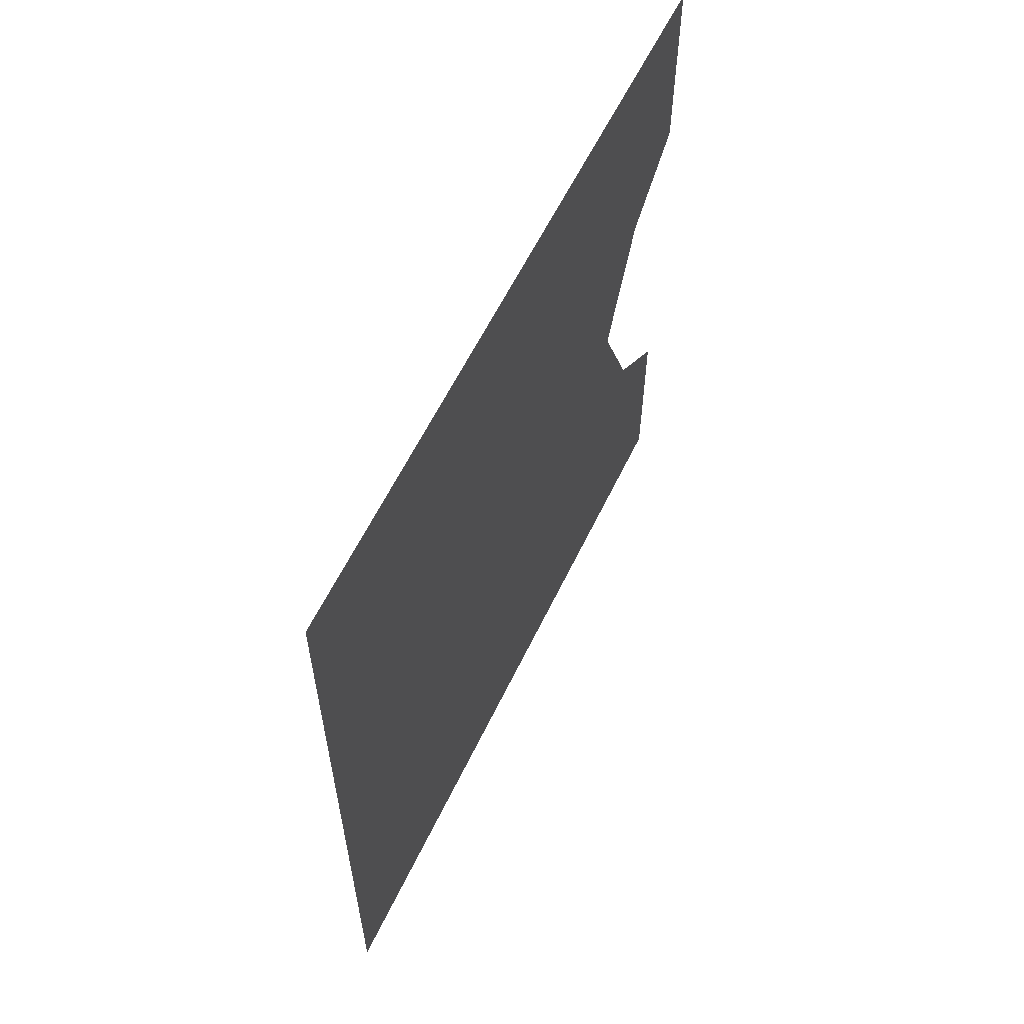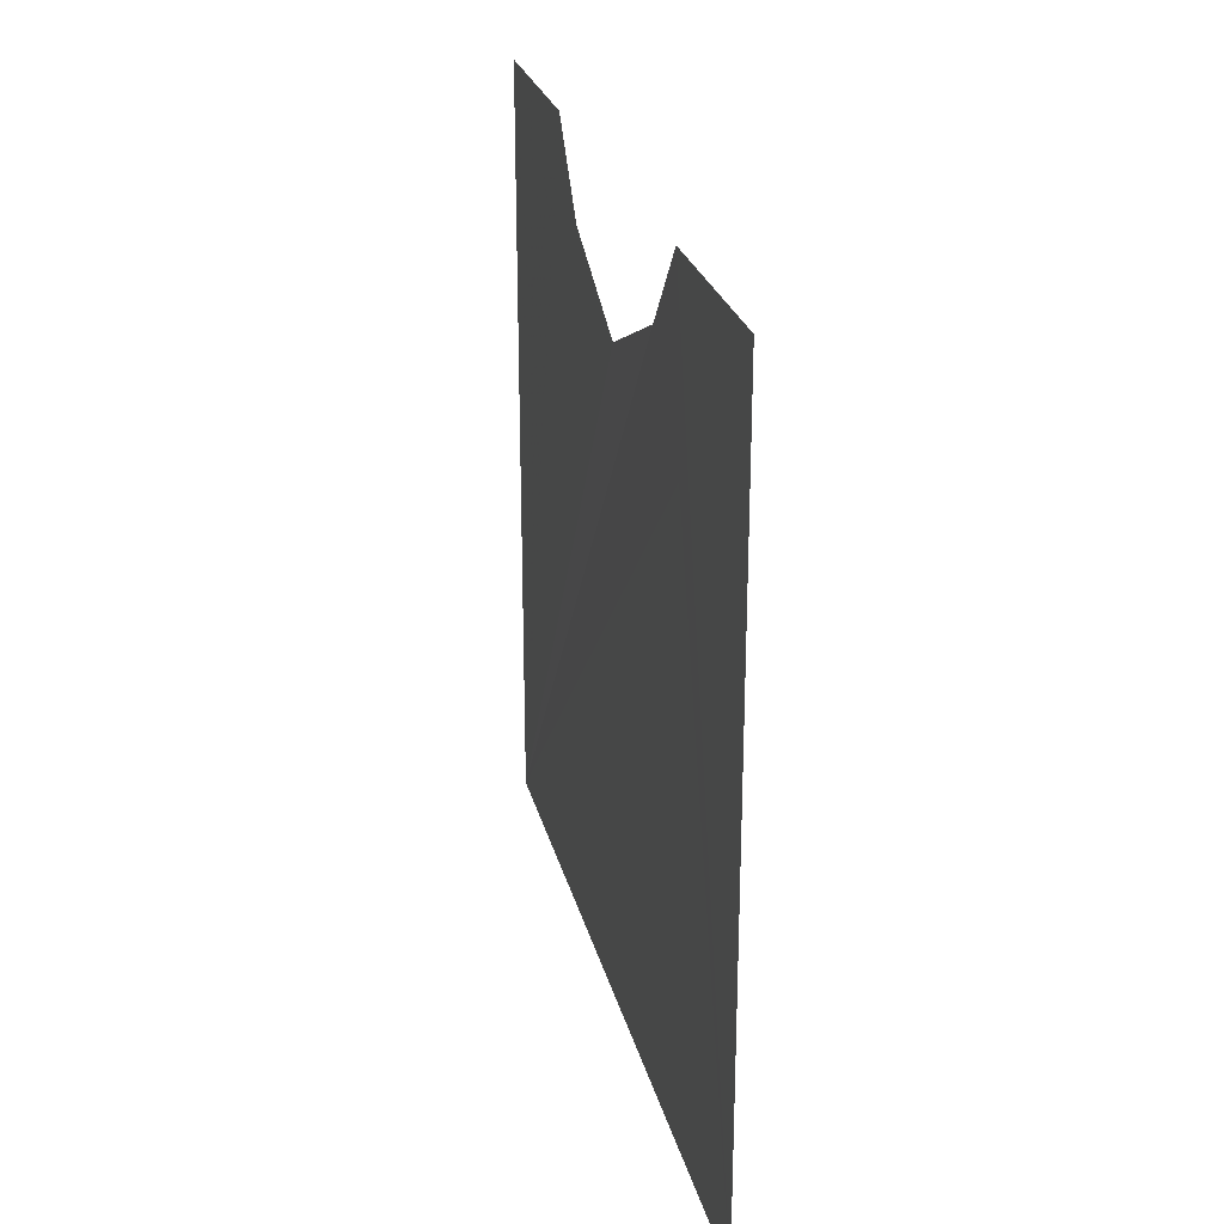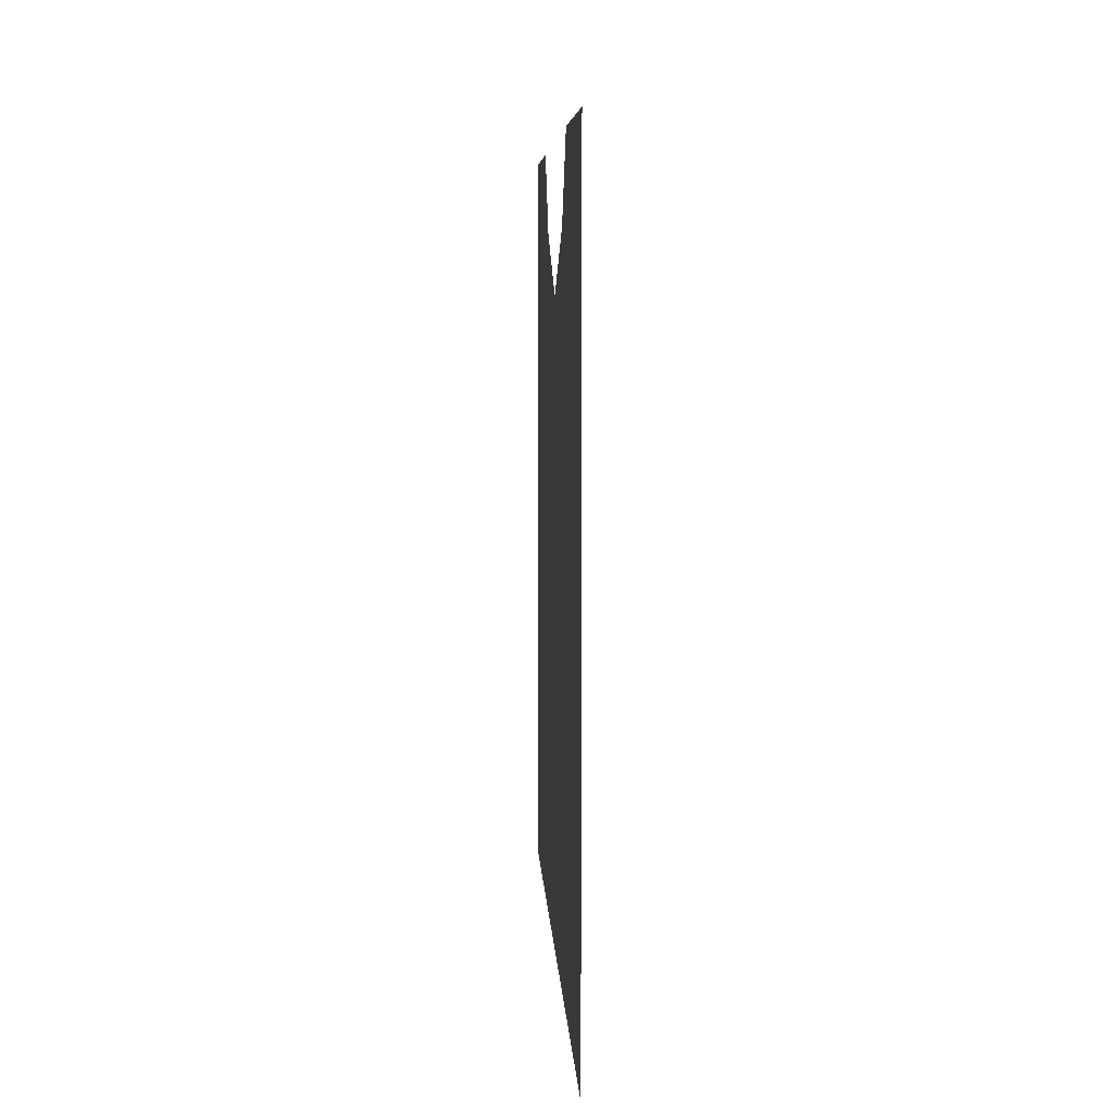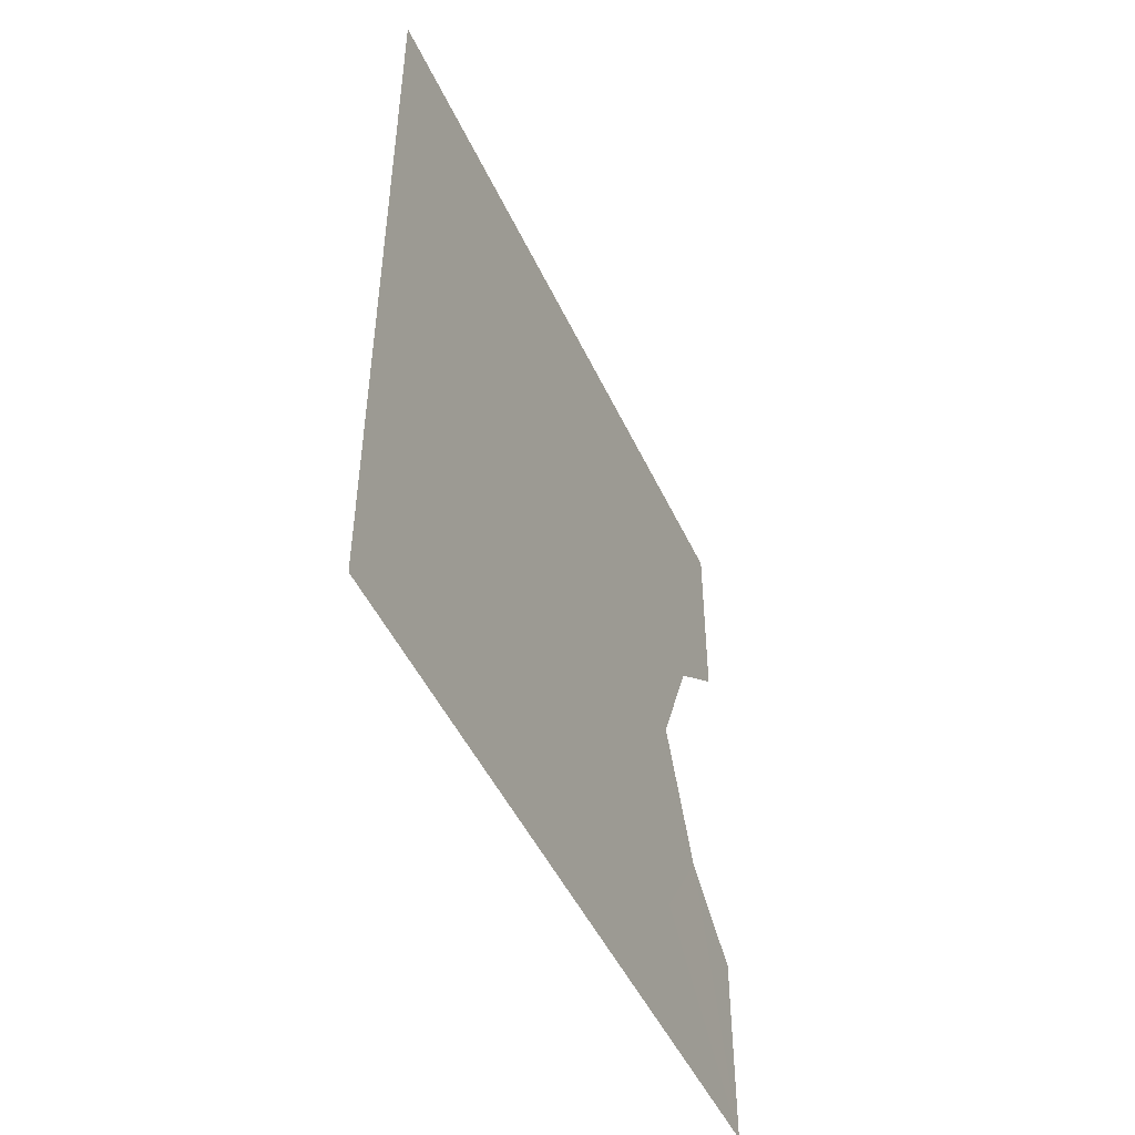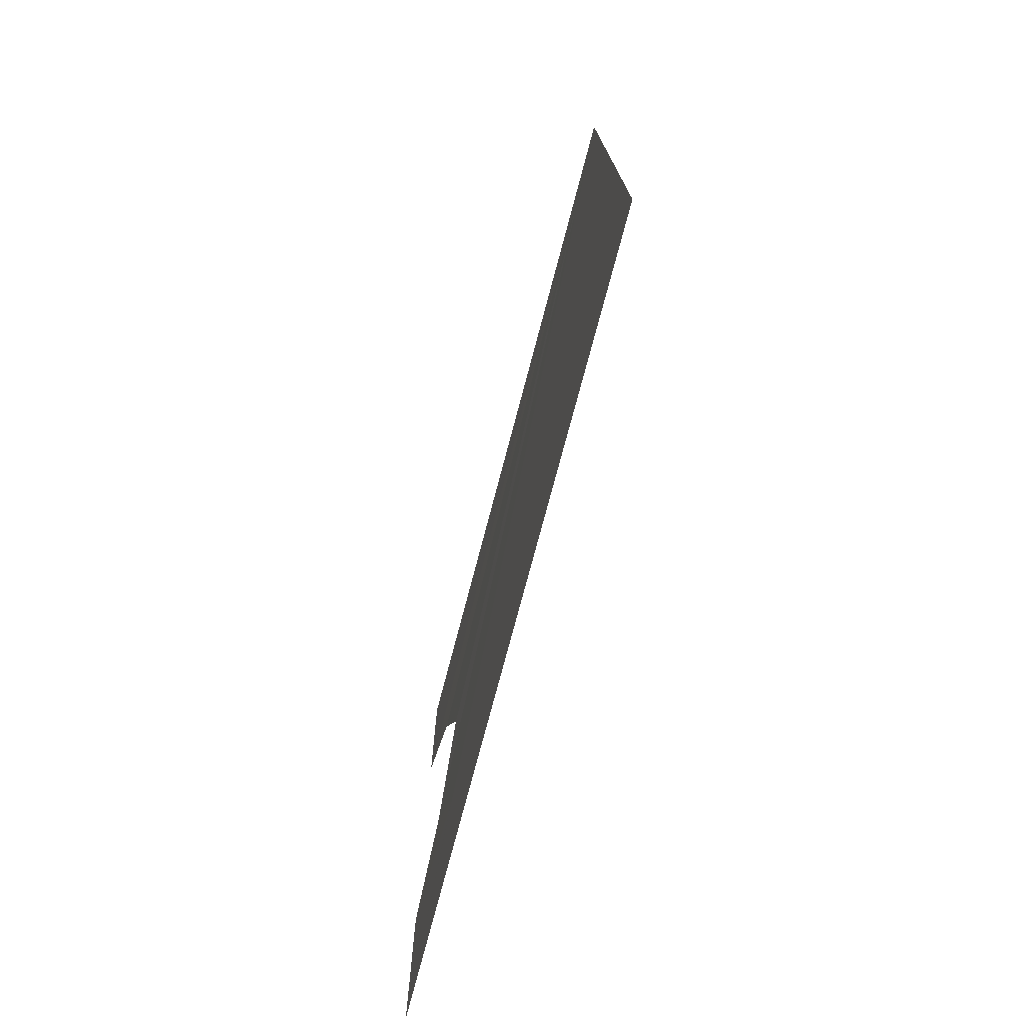
<metadata>
{"format":"obj","ext":"obj","renderer":"f3d","projection":"perspective","resolution":1024,"background":"white","views":[{"elev":59.6,"azim":-154.4,"up":"+Y"},{"elev":25.3,"azim":-13.2,"up":"+Z"},{"elev":6.6,"azim":-2.8,"up":"+Z"},{"elev":-48.4,"azim":-155.8,"up":"+Y"},{"elev":-75.1,"azim":165.3,"up":"+Y"}]}
</metadata>
<code>
o 981
v 2205 1866 9.706
v 2205 1866 9.821
v 2205 1866 9.706
v 2205 1866 9.821
v 2205 1866 9.706
v 2205 1866 9.809
v 2205 1866 9.706
v 2205 1866 9.706
v 2205 1866 9.706
v 2205 1866 9.821
v 2205 1866 9.821
v 2205 1866 9.821
v 2205 1866 9.809
v 2205 1866 9.706
v 2205 1866 9.8
v 2205 1866 9.706
v 2205 1866 9.809
v 2205 1866 9.821
v 2205 1866 9.821
v 2205 1866 9.821
v 2205 1866 9.809
v 2205 1866 9.821
v 2205 1866 9.809
v 2205 1866 9.8
v 2205 1866 9.809
v 2205 1866 9.8
v 2205 1866 9.821
v 2205 1866 9.706
v 2205 1866 9.821
f 1 2 3
f 4 5 6
f 7 6 8
f 9 10 6
f 11 6 12
f 13 14 15
f 16 17 15
f 18 14 19
f 16 20 19
f 21 14 22
f 16 23 22
f 24 14 25
f 16 26 25
f 27 28 29

</code>
